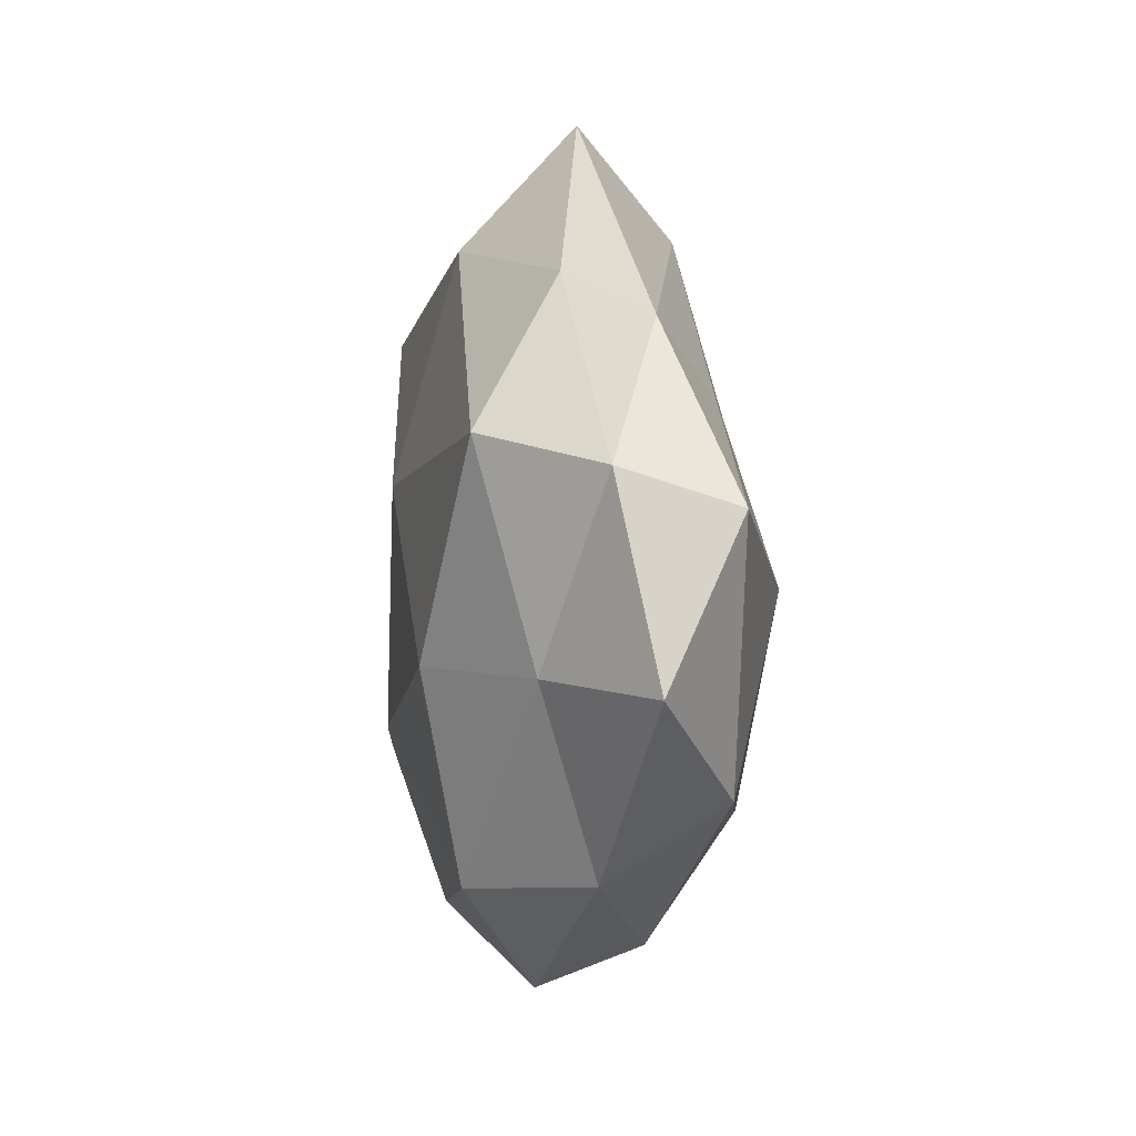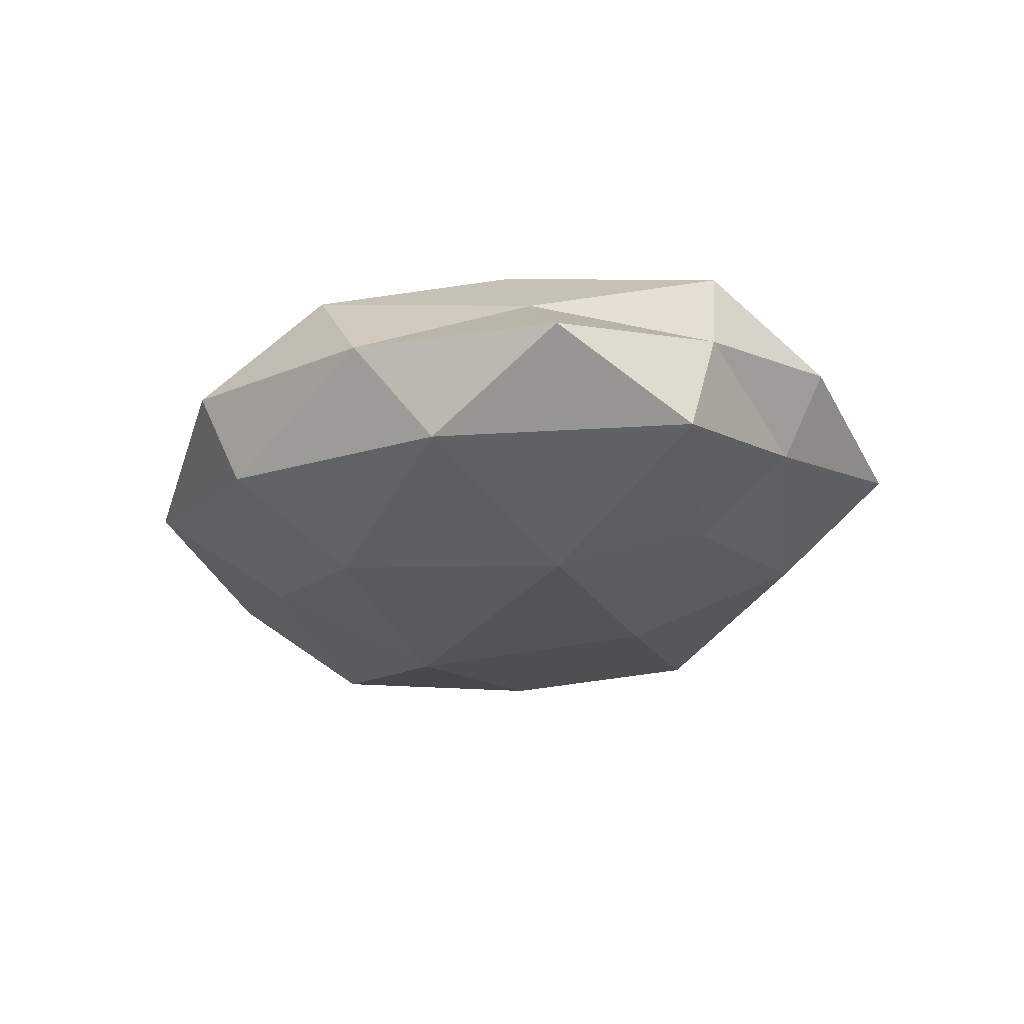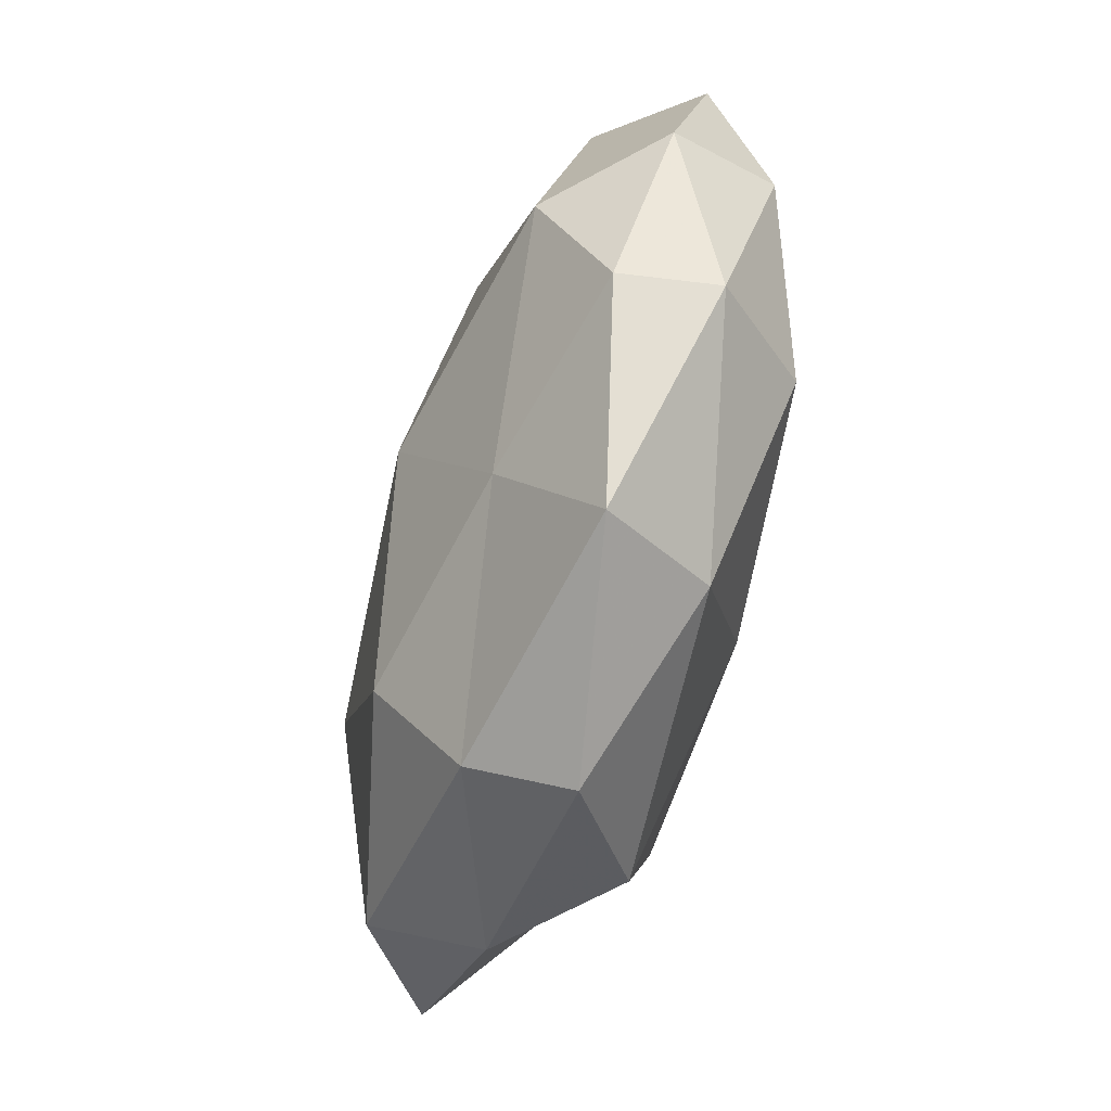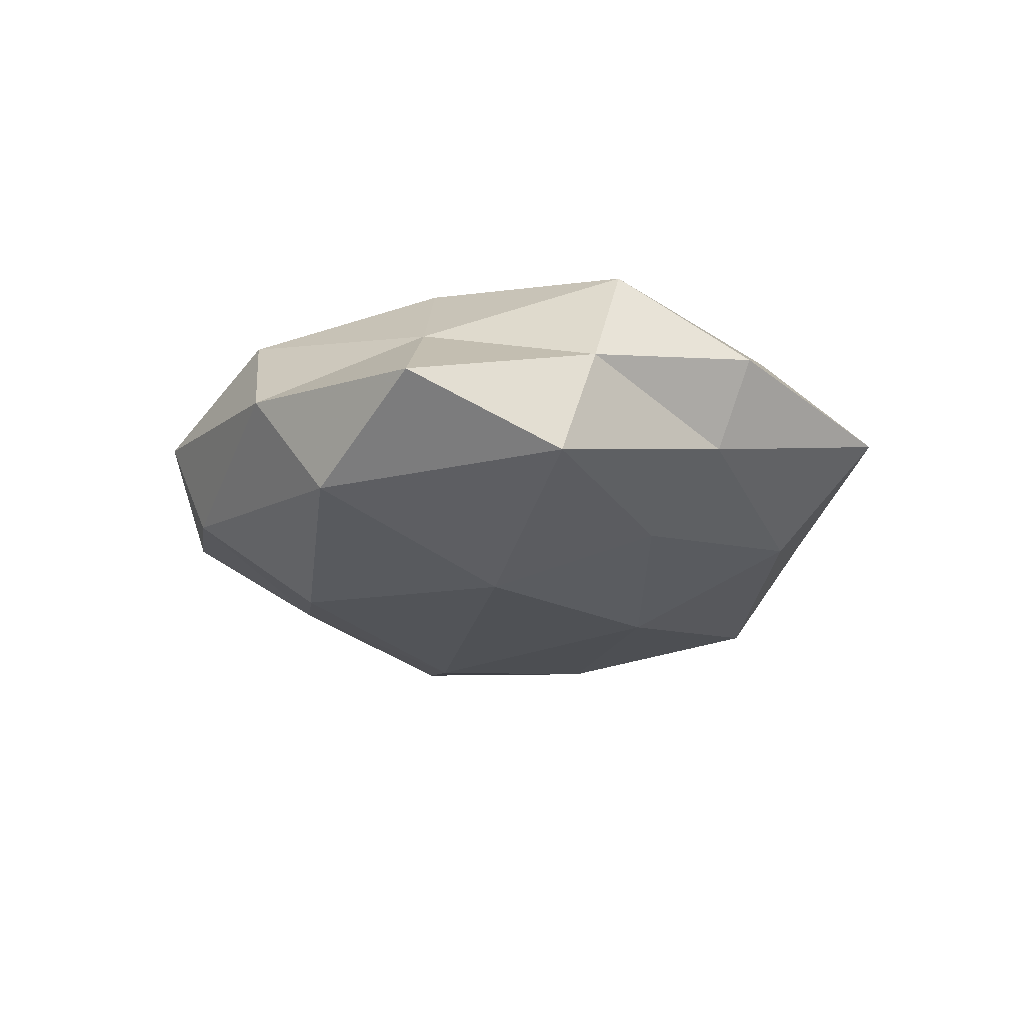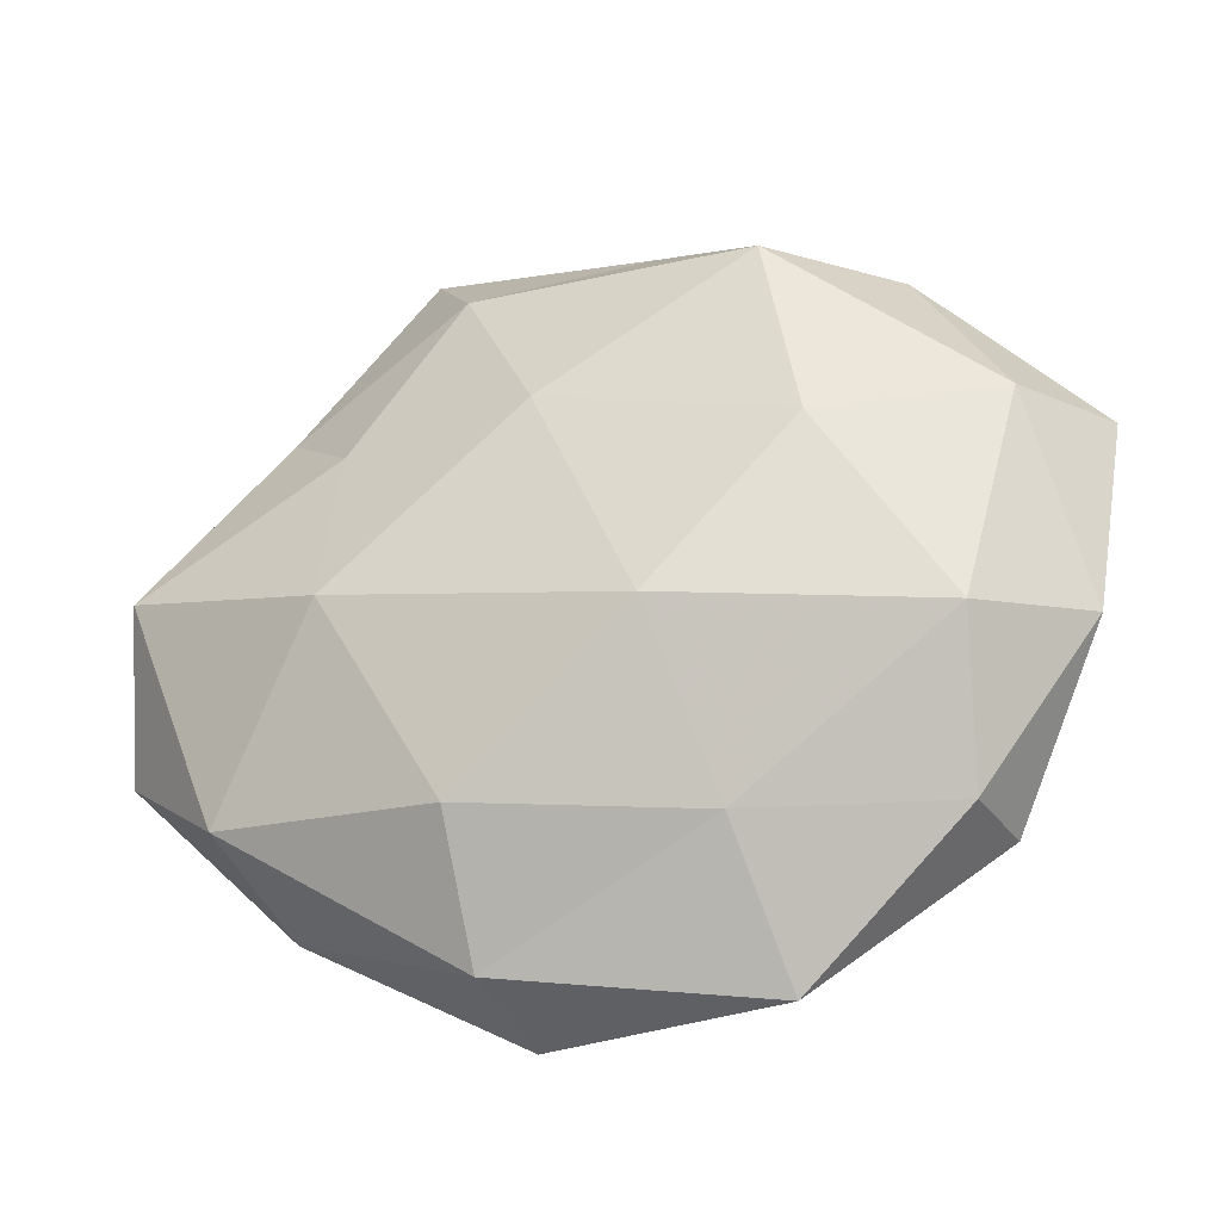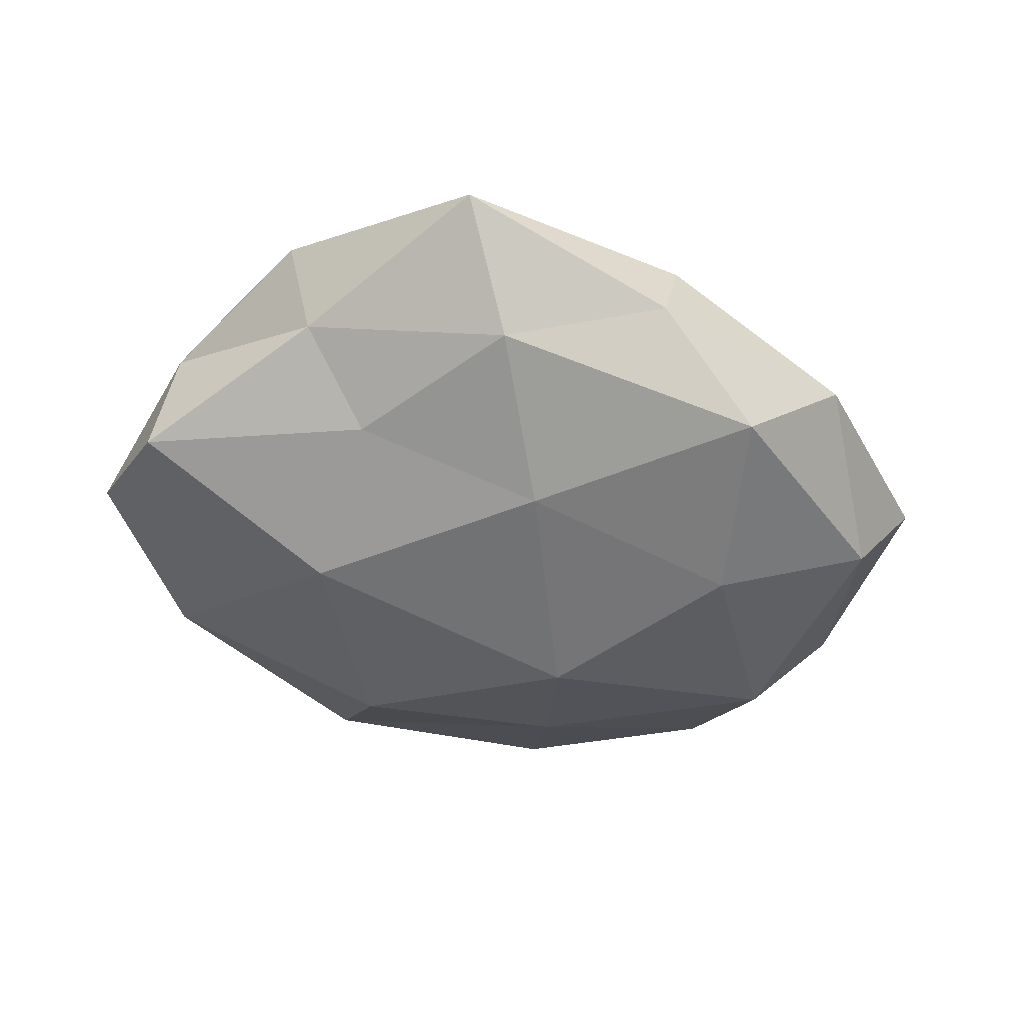
<metadata>
{"format":"obj","ext":"obj","renderer":"f3d","projection":"perspective","resolution":1024,"background":"white","views":[{"elev":-1.7,"azim":82.0,"up":"+Y"},{"elev":-24.3,"azim":70.4,"up":"+Z"},{"elev":-72.9,"azim":-105.3,"up":"+Y"},{"elev":-18.9,"azim":88.2,"up":"+Z"},{"elev":-26.3,"azim":-161.2,"up":"+Y"},{"elev":-48.8,"azim":160.9,"up":"+Z"}]}
</metadata>
<code>
v -0.04431 0.0149 -0.008889
v -0.006246 0.04076 -0.00352
v 0.01886 0.03269 0.01295
v -0.04679 -0.002802 0.01027
v -0.04986 -0.007509 -0.001932
v 0.01139 -0.03899 -0.007465
v -0.0091 0.0262 0.01663
v 0.03389 -0.03064 0.0008302
v 0.00904 -0.04353 0.003841
v 0.0392 -0.01063 0.007413
v 0.03856 0.028 0.005175
v 0.028 -0.009509 0.01763
v -0.02006 0.003602 0.01672
v 0.02084 0.04555 0.001048
v -0.01483 -0.02681 -0.01151
v -0.02504 0.01123 -0.01704
v -0.03911 -0.0268 0.005506
v 0.0104 0.00916 0.01905
v -0.03284 0.03359 -0.0009614
v -0.03738 -0.02639 -0.005383
v 0.02473 -0.001805 -0.01903
v -0.01206 -0.03648 0.01126
v -0.0391 -0.009957 -0.01383
v 0.002707 0.01749 -0.01776
v 0.04788 0.008984 0.00168
v 0.03469 0.02453 -0.004737
v 0.04185 0.01232 0.01402
v 0.01273 0.03506 -0.0103
v -0.008976 0.03917 0.006995
v -0.03035 -0.01984 0.016
v -0.01992 0.03366 -0.01288
v 0.05243 -0.01238 -0.002278
v -0.0333 0.02243 0.01039
v 0.01134 -0.02491 -0.01729
v -0.009409 -0.007811 -0.021
v 0.02198 -0.03179 0.01287
v -0.0009093 -0.01635 0.01872
v -0.01855 -0.04255 -0.001135
v 0.0252 0.01726 -0.01249
v 0.04963 0.005008 -0.01058
v -0.05245 0.01502 0.002254
v 0.03847 -0.02234 -0.0115
f 9 6 8
f 11 14 3
f 17 4 5
f 3 7 18
f 18 7 13
f 20 17 5
f 5 1 23
f 23 1 16
f 20 5 23
f 20 23 15
f 11 26 14
f 11 25 26
f 11 3 27
f 27 12 10
f 3 18 27
f 27 18 12
f 27 10 25
f 11 27 25
f 14 28 2
f 26 28 14
f 3 29 7
f 14 2 29
f 14 29 3
f 29 2 19
f 4 30 13
f 17 30 4
f 17 22 30
f 16 1 31
f 1 19 31
f 31 19 2
f 31 24 16
f 2 28 31
f 28 24 31
f 32 10 8
f 25 10 32
f 4 13 33
f 33 13 7
f 7 29 33
f 29 19 33
f 15 34 6
f 23 35 15
f 23 16 35
f 35 16 24
f 35 24 21
f 15 35 34
f 34 35 21
f 8 36 9
f 10 36 8
f 10 12 36
f 22 9 36
f 12 18 37
f 18 13 37
f 37 13 30
f 30 22 37
f 37 36 12
f 22 36 37
f 38 6 9
f 15 6 38
f 20 15 38
f 20 38 17
f 38 9 22
f 38 22 17
f 21 24 39
f 28 39 24
f 26 39 28
f 25 40 26
f 25 32 40
f 39 40 21
f 26 40 39
f 5 41 1
f 5 4 41
f 1 41 19
f 41 4 33
f 33 19 41
f 6 42 8
f 8 42 32
f 6 34 42
f 21 42 34
f 40 42 21
f 40 32 42

</code>
